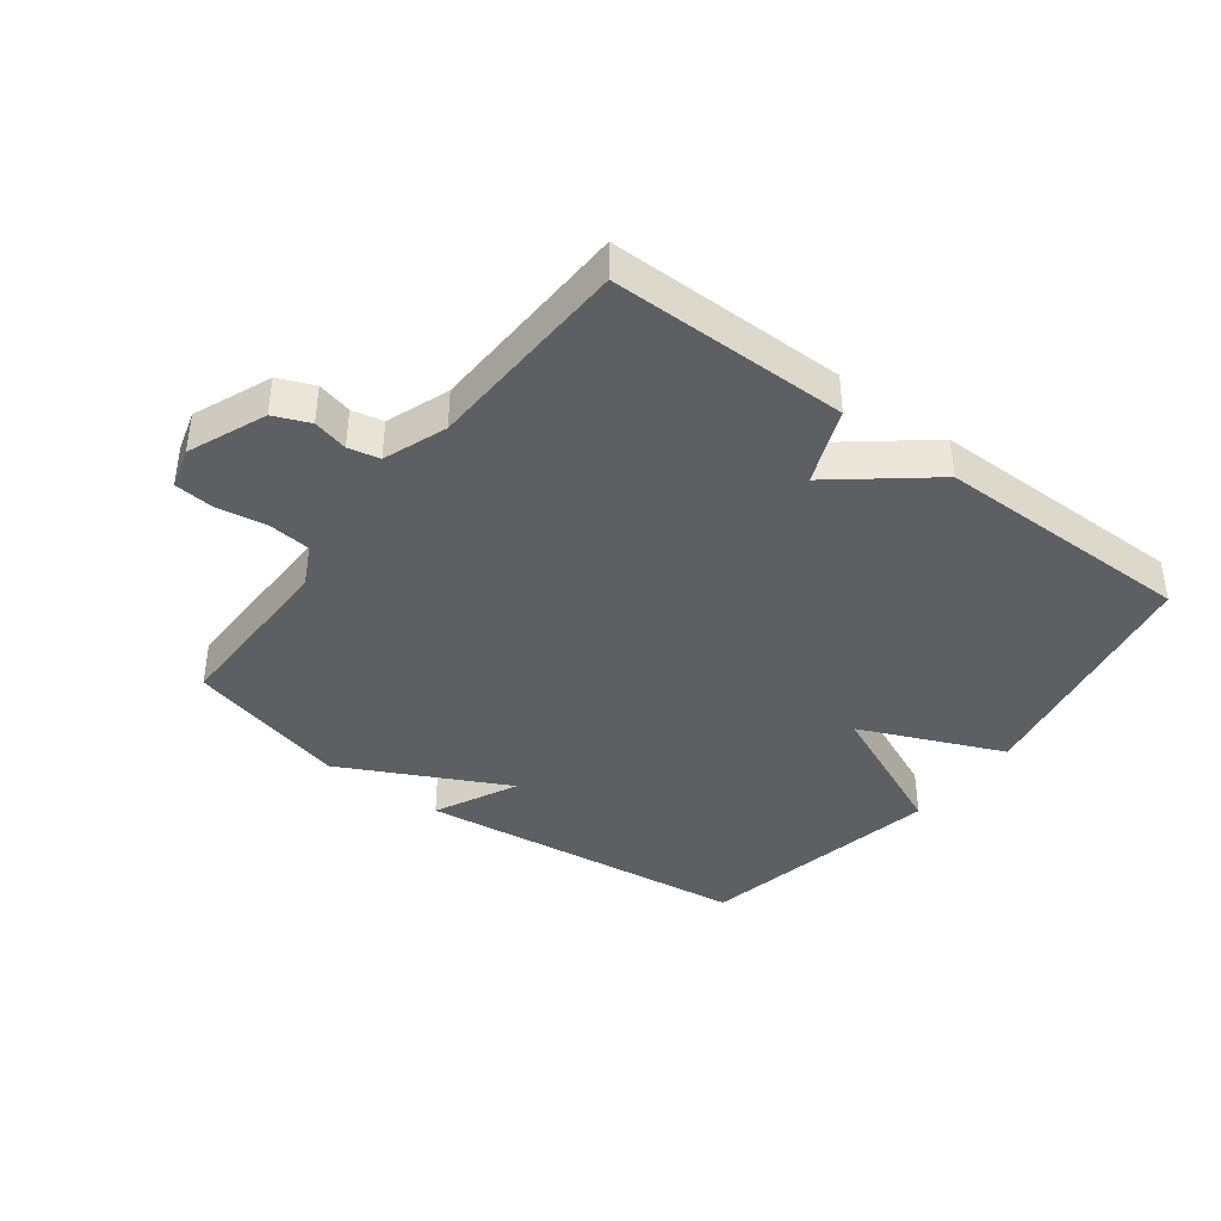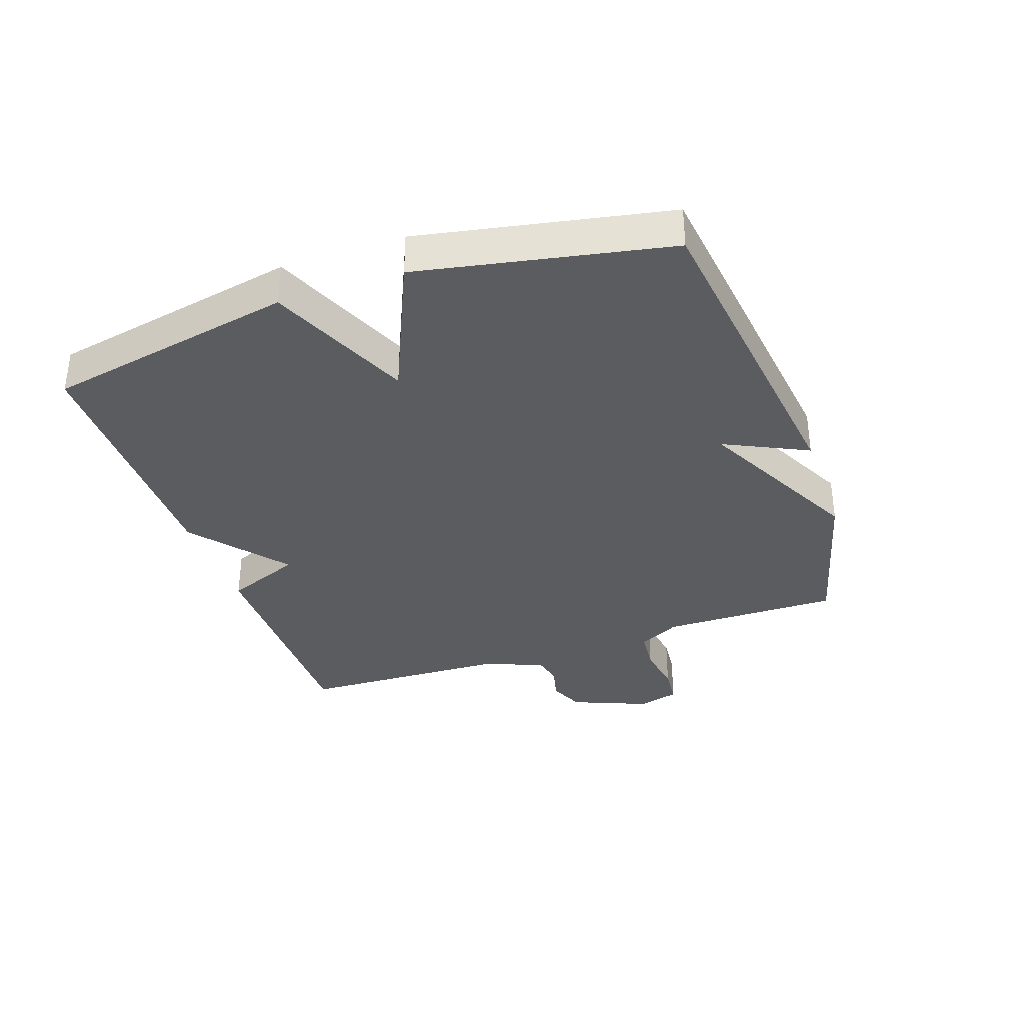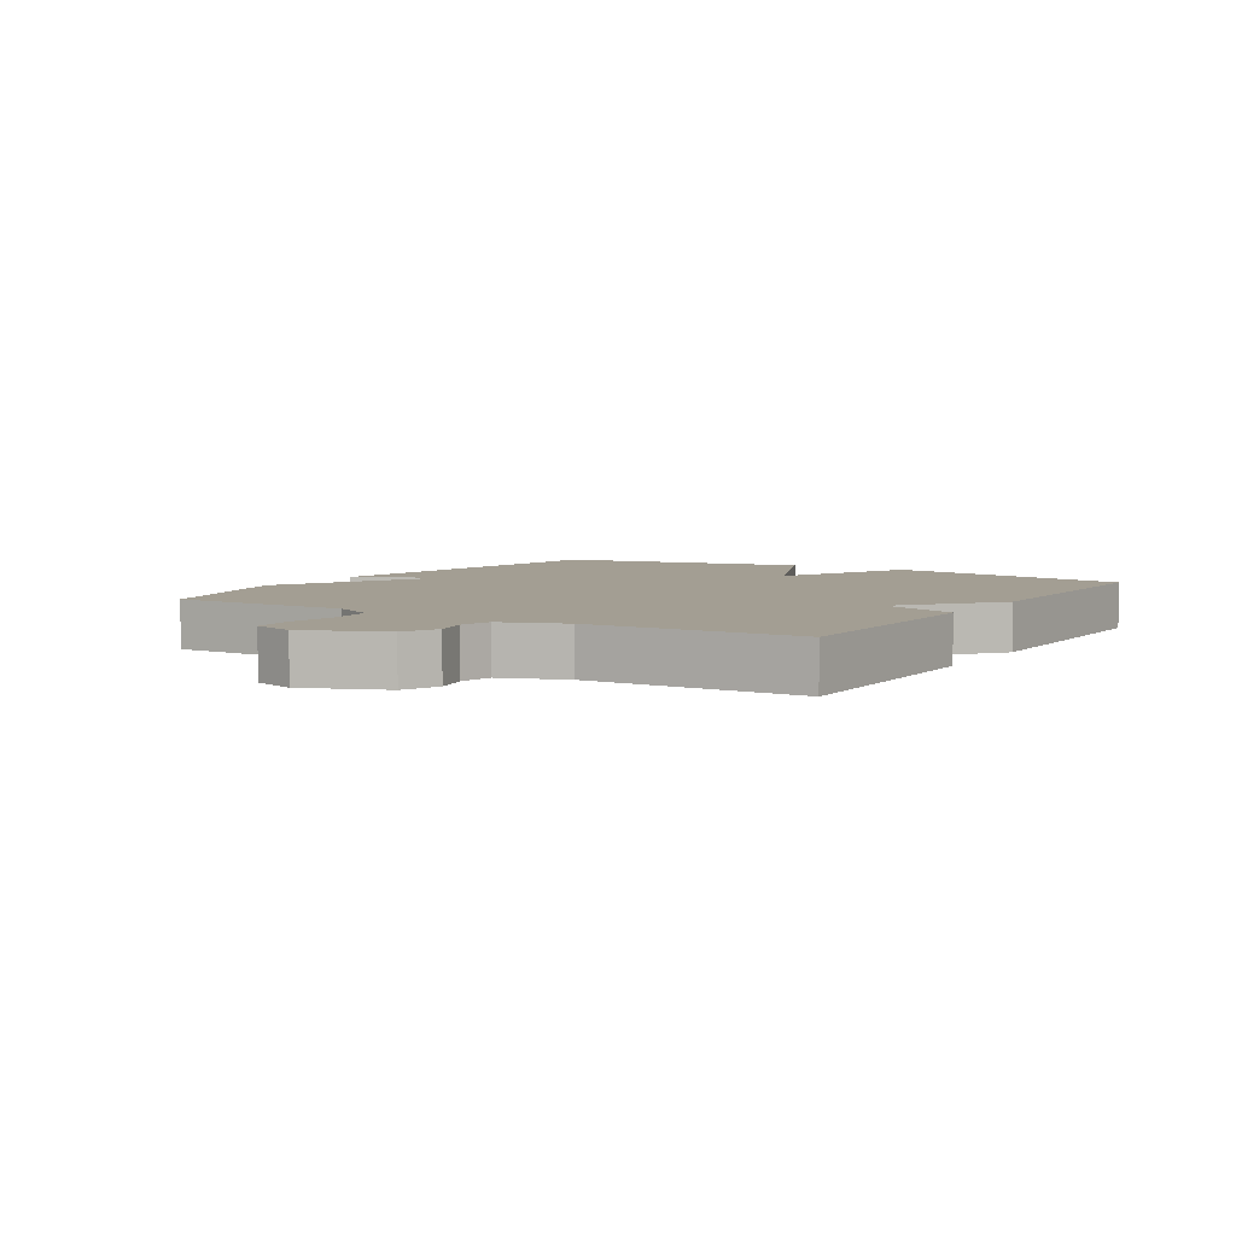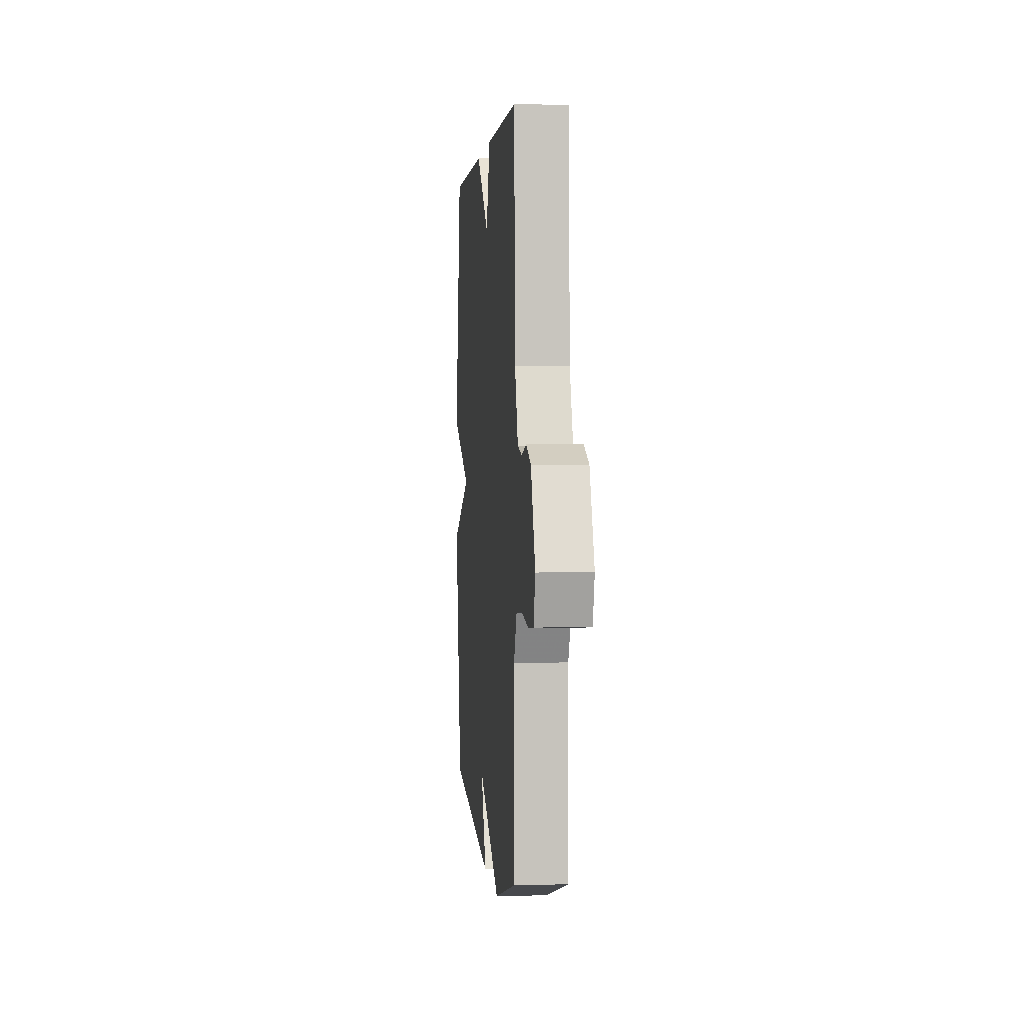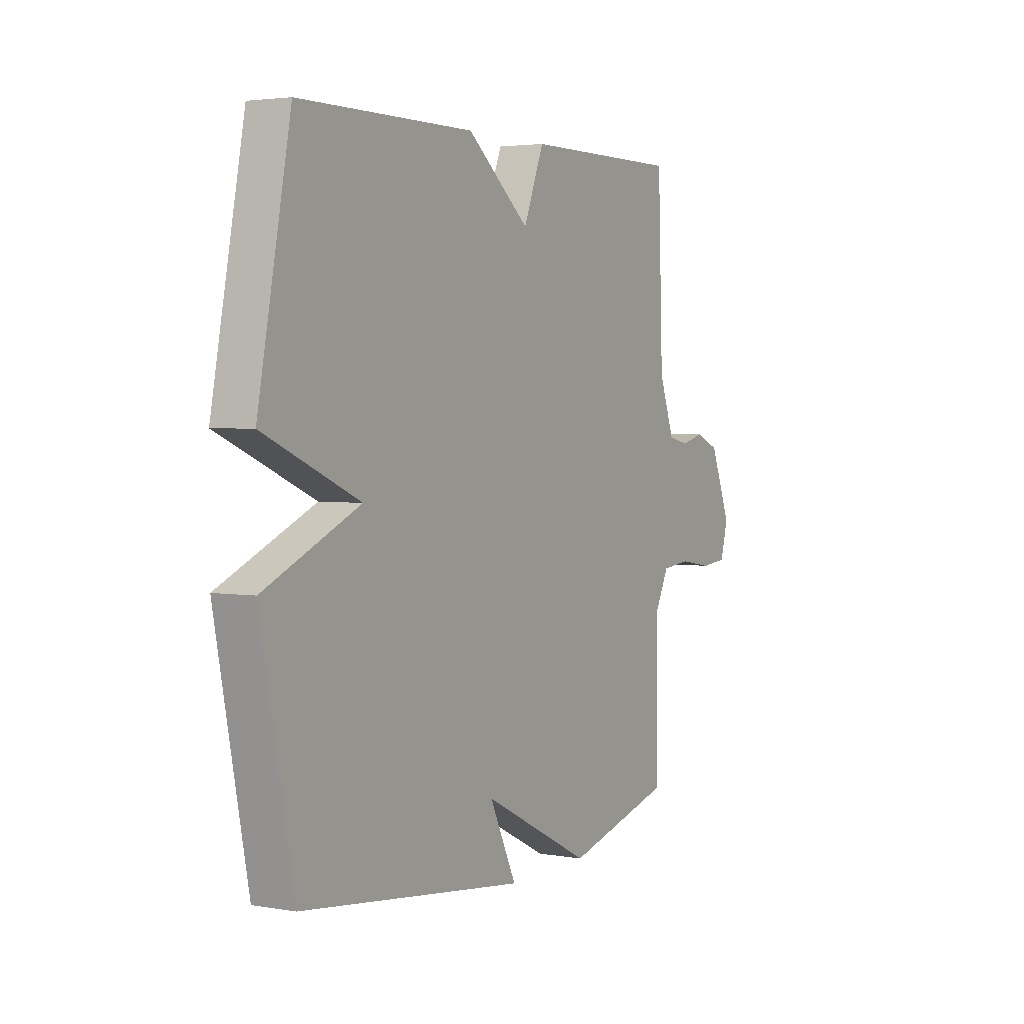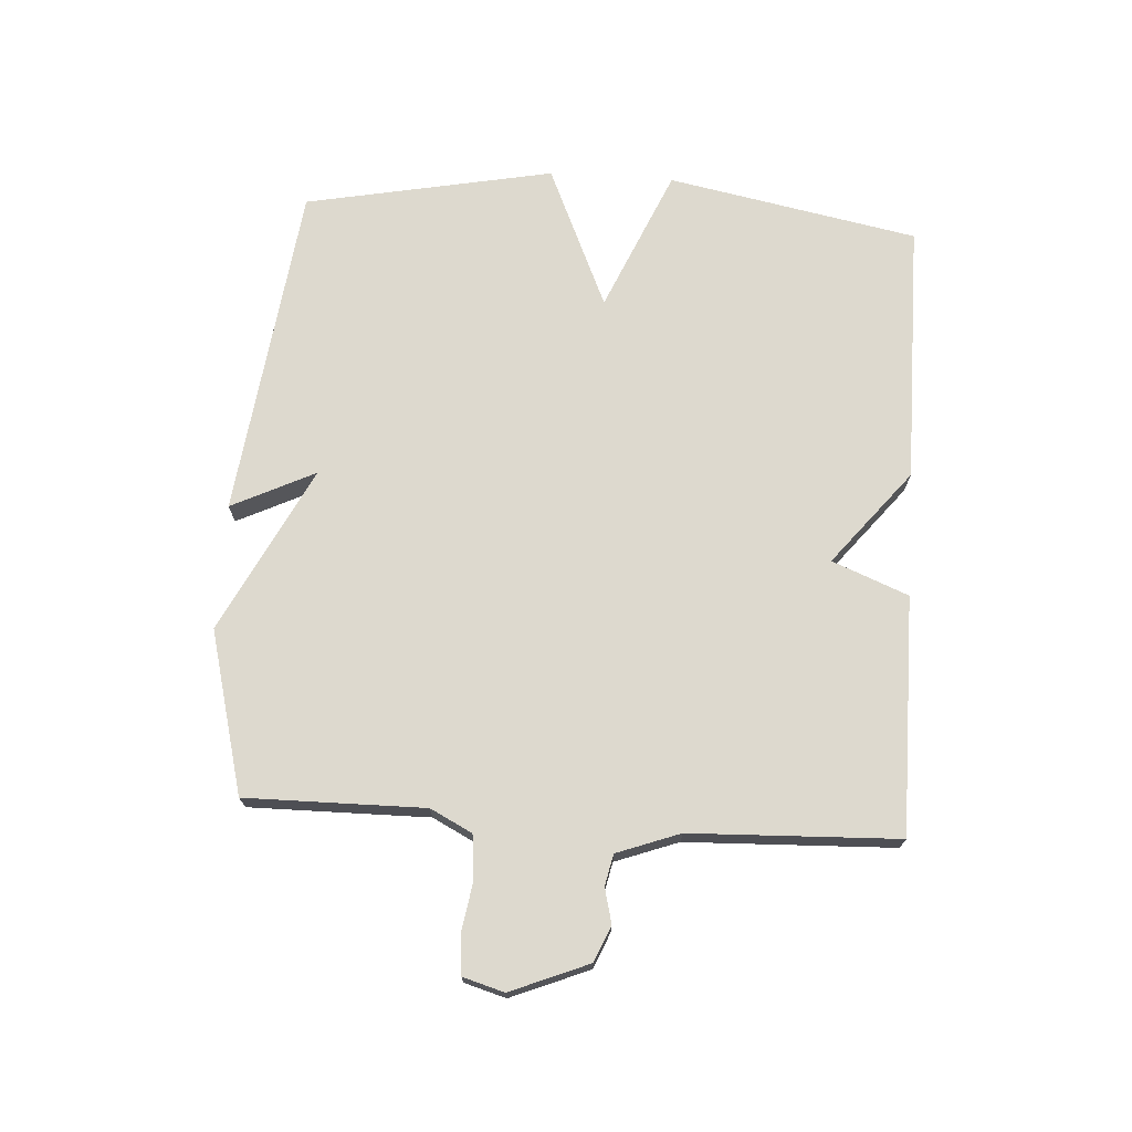
<metadata>
{"format":"obj","ext":"obj","renderer":"f3d","projection":"perspective","resolution":1024,"background":"white","views":[{"elev":-39.9,"azim":-37.2,"up":"+Y"},{"elev":-34.9,"azim":109.1,"up":"+Y"},{"elev":5.2,"azim":-57.8,"up":"+Y"},{"elev":2.1,"azim":-95.3,"up":"+Z"},{"elev":3.2,"azim":120.1,"up":"+Z"},{"elev":71.7,"azim":-86.4,"up":"+Y"}]}
</metadata>
<code>
v 0.5 0.07 0.5
v 0.578 0.07 0.099
v 0.349 0.07 0
v 0.578 0.07 -0.101
v 0.5 0.07 -0.5
v -0.039 0.07 -0.568
v 0.026 0.07 -0.434
v -0.239 0.07 -0.568
v -0.5 0.07 -0.5
v -0.498 0.07 -0.213
v -0.532 0.07 -0.146
v -0.602 0.07 -0.139
v -0.681 0.07 -0.152
v -0.744 0.07 -0.146
v -0.763 0.07 -0.08
v -0.712 0.07 0.045
v -0.655 0.07 0.069
v -0.599 0.07 0.055
v -0.549 0.07 0.066
v -0.512 0.07 0.167
v -0.5 0.07 0.5
v -0.119 0.07 0.5
v -0.07 0.07 0.378
v 0.081 0.07 0.5
v 0.5 0 0.5
v 0.578 0 0.099
v 0.349 0 0
v 0.578 0 -0.101
v 0.5 0 -0.5
v -0.039 0 -0.568
v 0.026 0 -0.434
v -0.239 0 -0.568
v -0.5 0 -0.5
v -0.498 0 -0.213
v -0.532 0 -0.146
v -0.602 0 -0.139
v -0.681 0 -0.152
v -0.744 0 -0.146
v -0.763 0 -0.08
v -0.712 0 0.045
v -0.655 0 0.069
v -0.599 0 0.055
v -0.549 0 0.066
v -0.512 0 0.167
v -0.5 0 0.5
v -0.119 0 0.5
v -0.07 0 0.378
v 0.081 0 0.5
f 1 2 3
f 24 1 3
f 23 24 3
f 20 21 22 23
f 19 20 23 3
f 3 4 5
f 19 3 5
f 18 19 5
f 16 17 18
f 15 16 18
f 14 15 18
f 13 14 18
f 12 13 18
f 11 12 18
f 10 11 18 5
f 7 8 9 10
f 7 10 5
f 5 6 7
f 27 26 25
f 27 25 48
f 27 48 47
f 47 46 45 44
f 27 47 44 43
f 29 28 27
f 29 27 43
f 29 43 42
f 42 41 40
f 42 40 39
f 42 39 38
f 42 38 37
f 42 37 36
f 42 36 35
f 29 42 35 34
f 34 33 32 31
f 29 34 31
f 31 30 29
f 1 25 26 2
f 2 26 27 3
f 3 27 28 4
f 4 28 29 5
f 5 29 30 6
f 6 30 31 7
f 7 31 32 8
f 8 32 33 9
f 9 33 34 10
f 10 34 35 11
f 11 35 36 12
f 12 36 37 13
f 13 37 38 14
f 14 38 39 15
f 15 39 40 16
f 16 40 41 17
f 17 41 42 18
f 18 42 43 19
f 19 43 44 20
f 20 44 45 21
f 21 45 46 22
f 22 46 47 23
f 23 47 48 24
f 24 48 25 1

</code>
